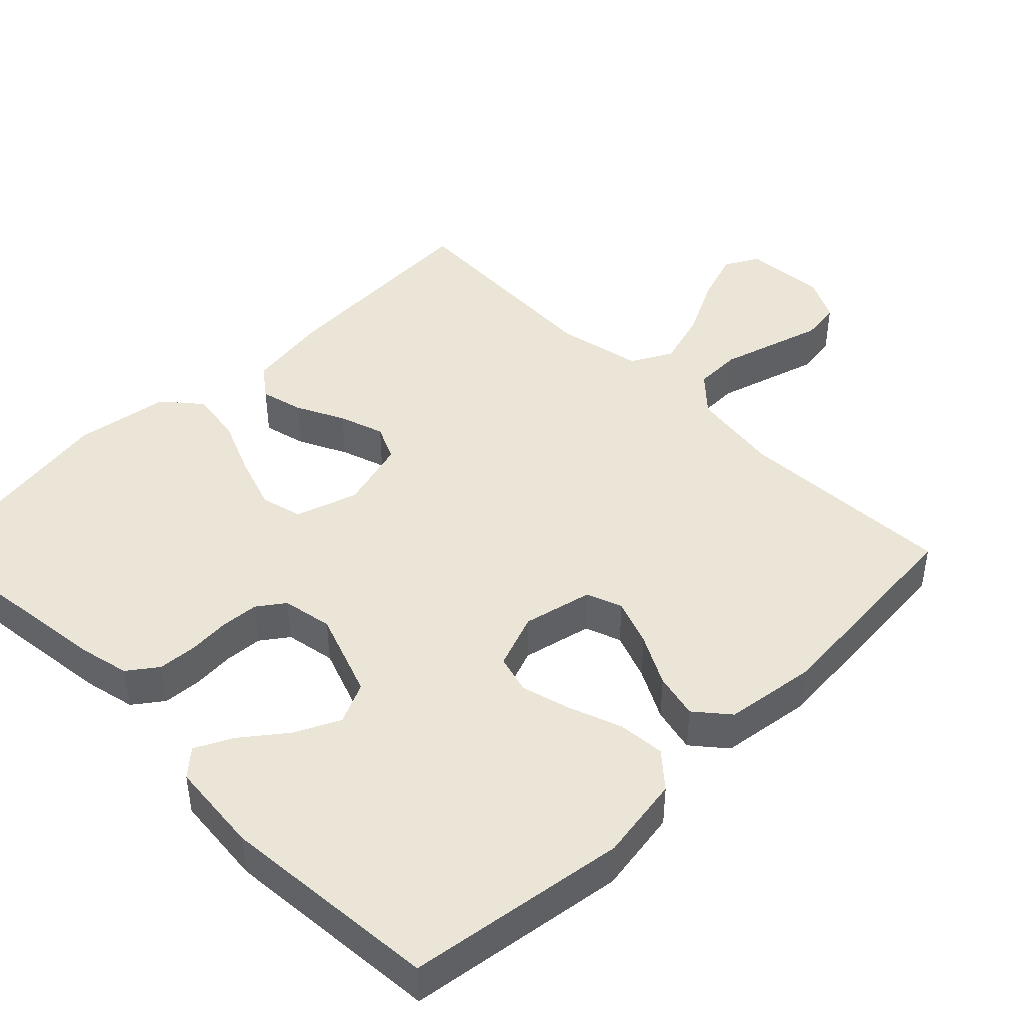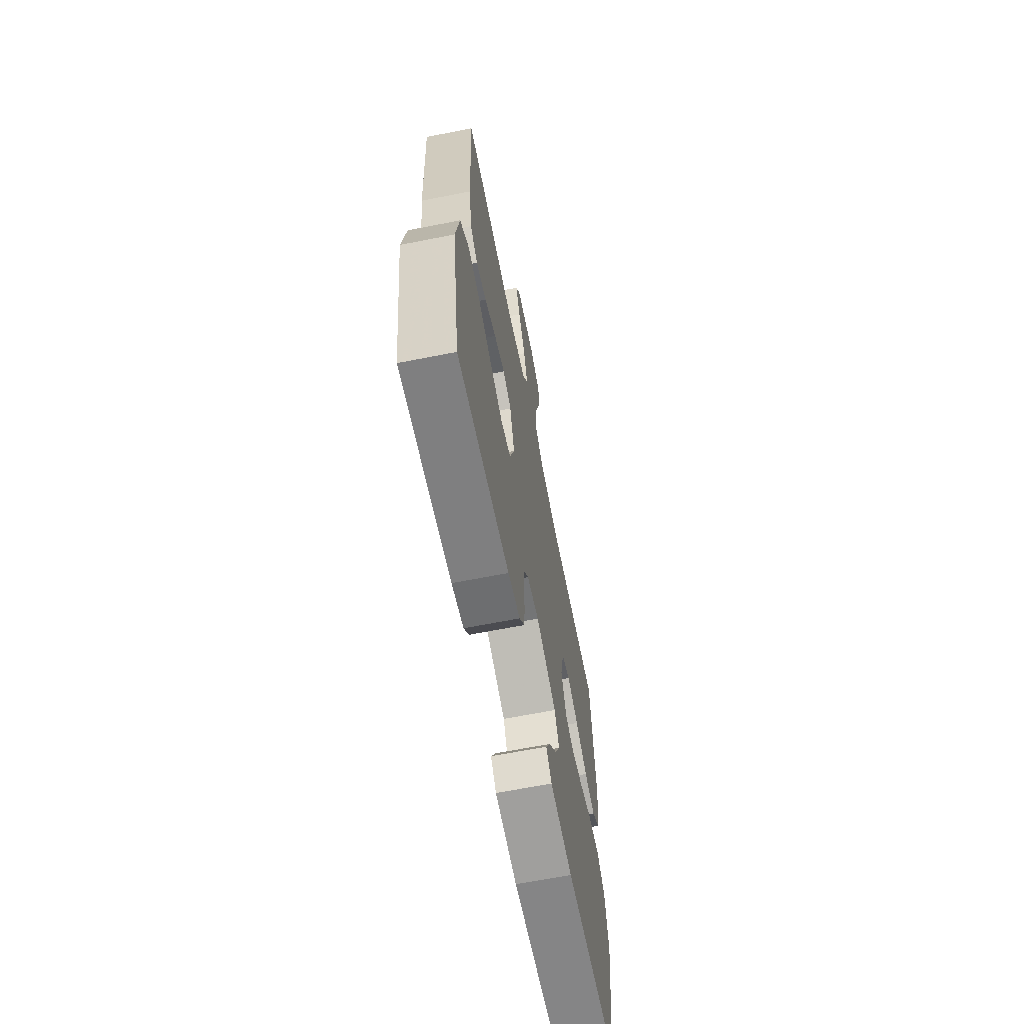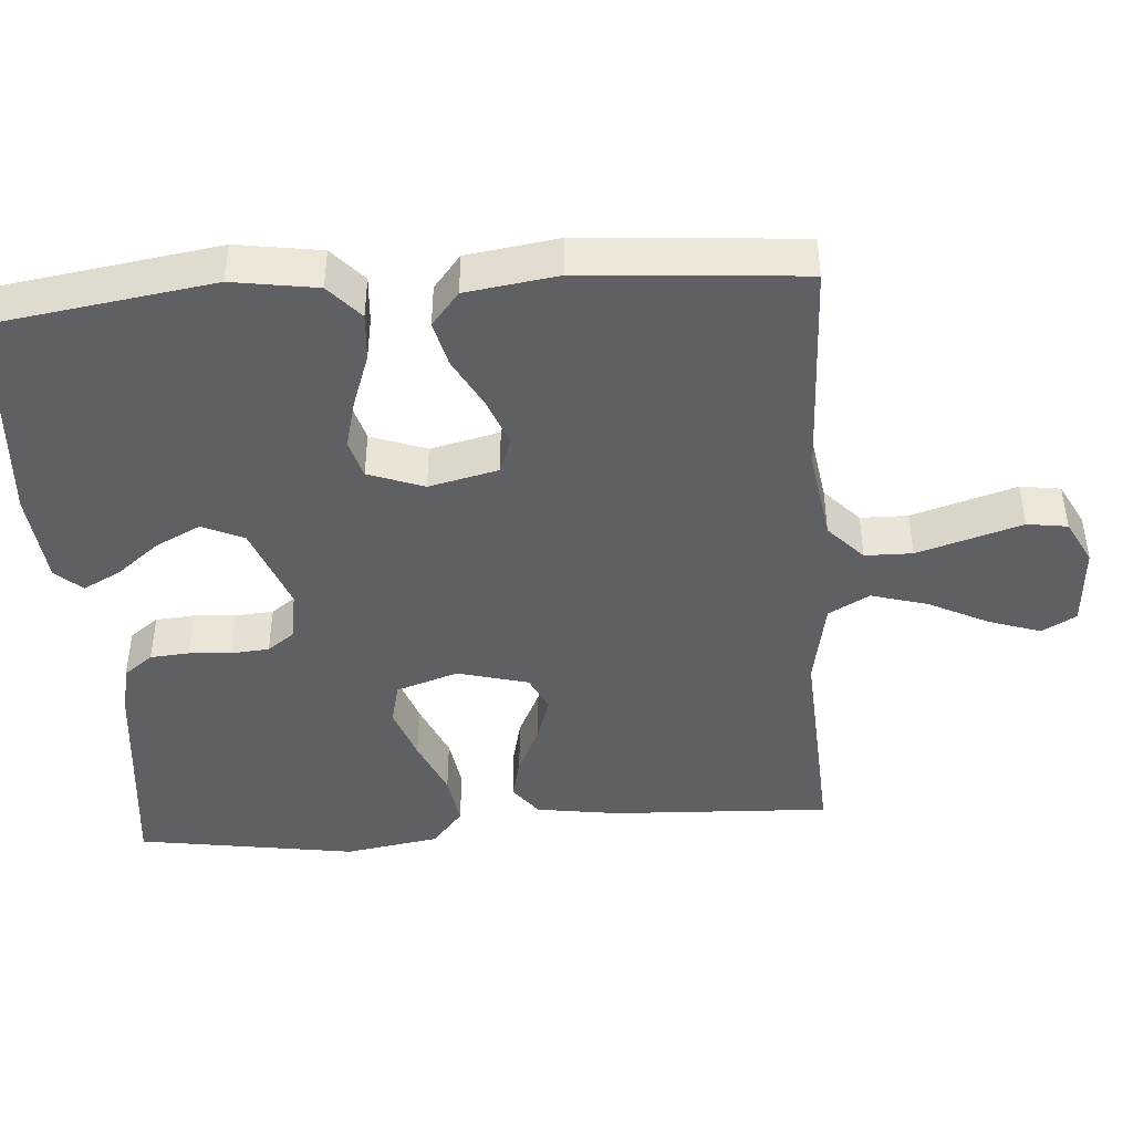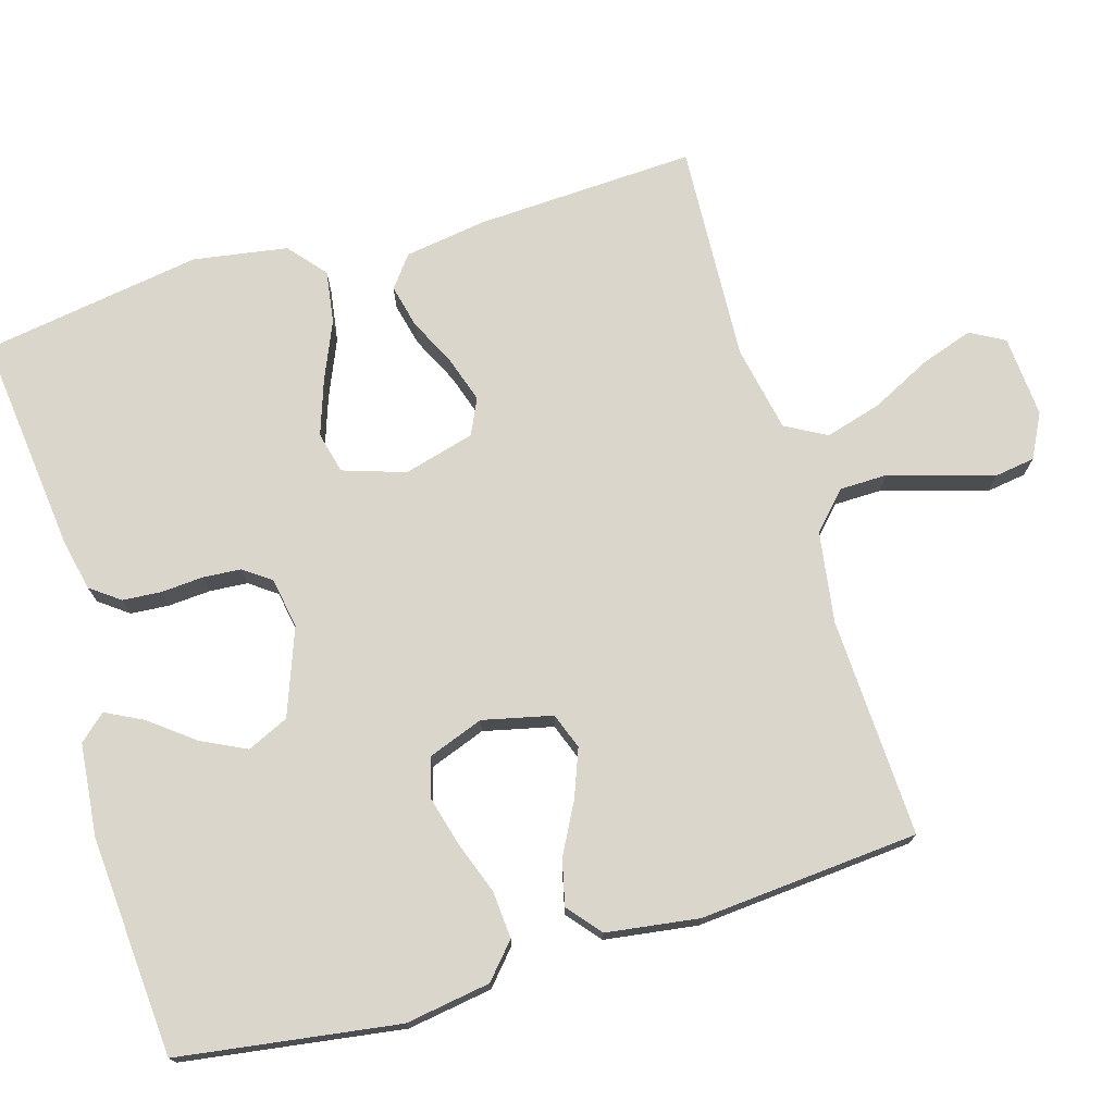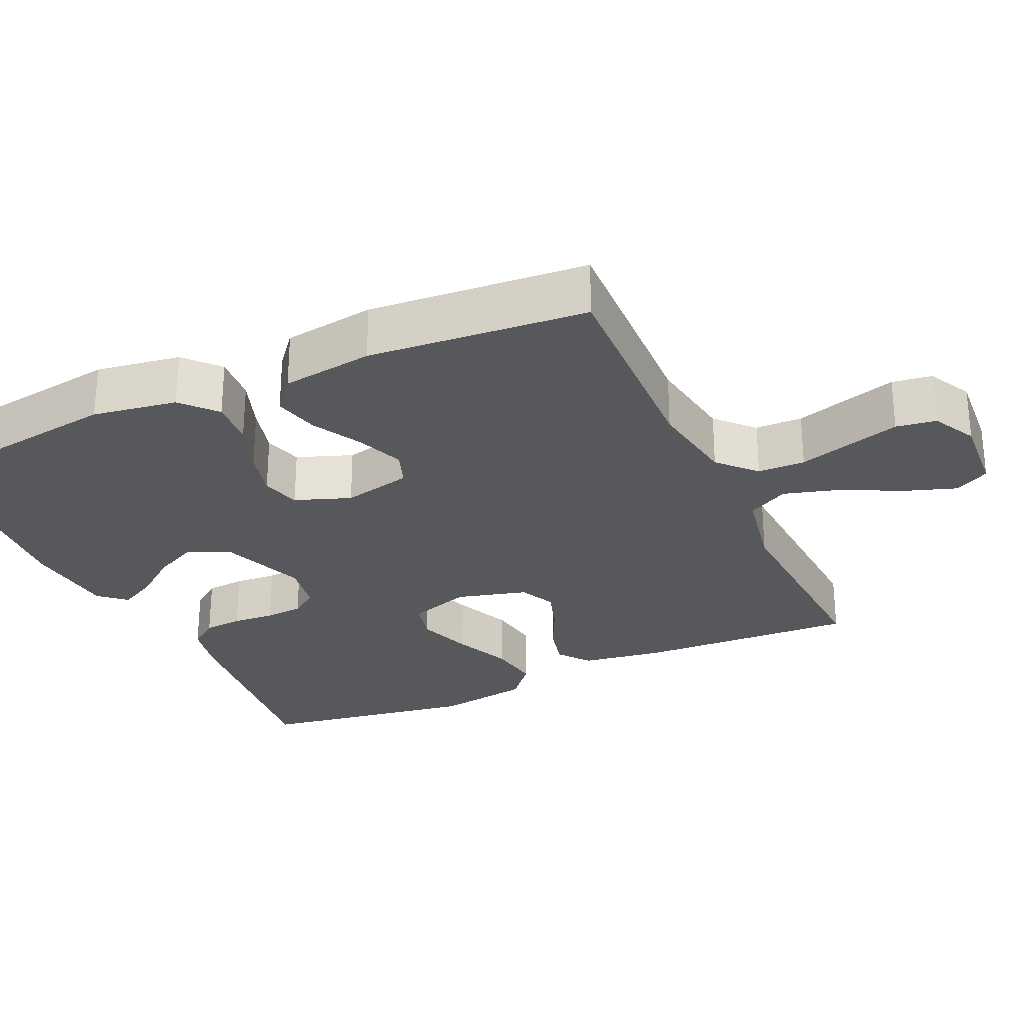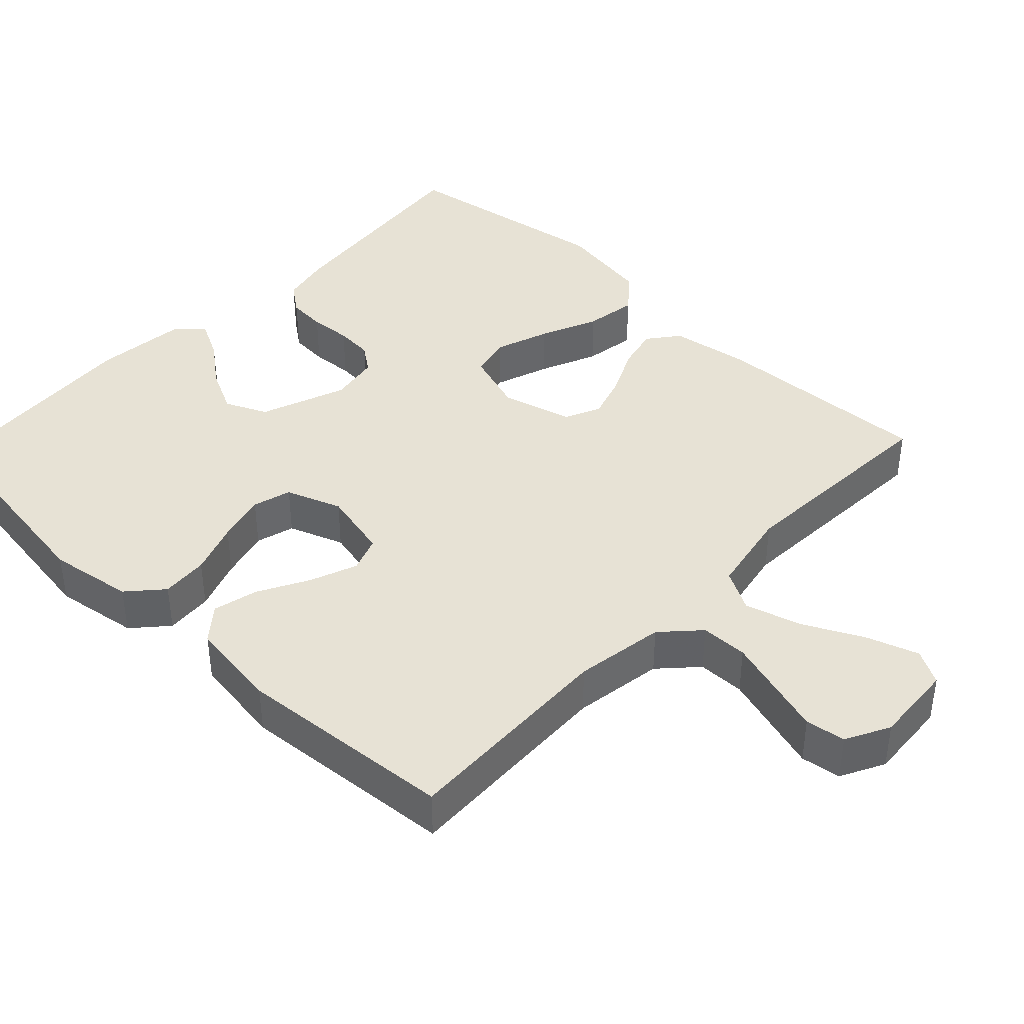
<metadata>
{"format":"obj","ext":"obj","renderer":"f3d","projection":"perspective","resolution":1024,"background":"white","views":[{"elev":44.3,"azim":-135.0,"up":"+Y"},{"elev":-65.9,"azim":101.2,"up":"+Z"},{"elev":-44.1,"azim":-85.7,"up":"+Y"},{"elev":74.0,"azim":-106.6,"up":"+Y"},{"elev":-27.8,"azim":-65.4,"up":"+Y"},{"elev":40.5,"azim":-46.4,"up":"+Y"}]}
</metadata>
<code>
v -0.5 0.07 -0.5
v -0.544 0.07 -0.2
v -0.526 0.07 -0.084
v -0.479 0.07 -0.042
v -0.414 0.07 -0.047
v -0.342 0.07 -0.073
v -0.274 0.07 -0.091
v -0.221 0.07 -0.076
v -0.193 0.07 0
v -0.215 0.07 0.095
v -0.264 0.07 0.113
v -0.329 0.07 0.088
v -0.398 0.07 0.051
v -0.46 0.07 0.036
v -0.506 0.07 0.074
v -0.524 0.07 0.2
v -0.5 0.07 0.5
v -0.2 0.07 0.488
v -0.076 0.07 0.507
v -0.026 0.07 0.554
v -0.025 0.07 0.619
v -0.047 0.07 0.692
v -0.068 0.07 0.762
v -0.06 0.07 0.817
v 0 0.07 0.848
v 0.112 0.07 0.84
v 0.138 0.07 0.793
v 0.114 0.07 0.722
v 0.073 0.07 0.64
v 0.051 0.07 0.563
v 0.082 0.07 0.507
v 0.2 0.07 0.484
v 0.5 0.07 0.5
v 0.486 0.07 0.2
v 0.469 0.07 0.087
v 0.426 0.07 0.054
v 0.367 0.07 0.068
v 0.301 0.07 0.1
v 0.239 0.07 0.12
v 0.19 0.07 0.097
v 0.164 0.07 0
v 0.192 0.07 -0.085
v 0.249 0.07 -0.099
v 0.324 0.07 -0.073
v 0.403 0.07 -0.039
v 0.475 0.07 -0.028
v 0.526 0.07 -0.071
v 0.547 0.07 -0.2
v 0.5 0.07 -0.5
v 0.2 0.07 -0.467
v 0.13 0.07 -0.452
v 0.1 0.07 -0.412
v 0.096 0.07 -0.359
v 0.1 0.07 -0.301
v 0.096 0.07 -0.249
v 0.069 0.07 -0.212
v 0 0.07 -0.2
v -0.118 0.07 -0.244
v -0.144 0.07 -0.301
v -0.114 0.07 -0.362
v -0.067 0.07 -0.422
v -0.041 0.07 -0.473
v -0.073 0.07 -0.509
v -0.2 0.07 -0.522
v -0.5 0 -0.5
v -0.544 0 -0.2
v -0.526 0 -0.084
v -0.479 0 -0.042
v -0.414 0 -0.047
v -0.342 0 -0.073
v -0.274 0 -0.091
v -0.221 0 -0.076
v -0.193 0 0
v -0.215 0 0.095
v -0.264 0 0.113
v -0.329 0 0.088
v -0.398 0 0.051
v -0.46 0 0.036
v -0.506 0 0.074
v -0.524 0 0.2
v -0.5 0 0.5
v -0.2 0 0.488
v -0.076 0 0.507
v -0.026 0 0.554
v -0.025 0 0.619
v -0.047 0 0.692
v -0.068 0 0.762
v -0.06 0 0.817
v 0 0 0.848
v 0.112 0 0.84
v 0.138 0 0.793
v 0.114 0 0.722
v 0.073 0 0.64
v 0.051 0 0.563
v 0.082 0 0.507
v 0.2 0 0.484
v 0.5 0 0.5
v 0.486 0 0.2
v 0.469 0 0.087
v 0.426 0 0.054
v 0.367 0 0.068
v 0.301 0 0.1
v 0.239 0 0.12
v 0.19 0 0.097
v 0.164 0 0
v 0.192 0 -0.085
v 0.249 0 -0.099
v 0.324 0 -0.073
v 0.403 0 -0.039
v 0.475 0 -0.028
v 0.526 0 -0.071
v 0.547 0 -0.2
v 0.5 0 -0.5
v 0.2 0 -0.467
v 0.13 0 -0.452
v 0.1 0 -0.412
v 0.096 0 -0.359
v 0.1 0 -0.301
v 0.096 0 -0.249
v 0.069 0 -0.212
v 0 0 -0.2
v -0.118 0 -0.244
v -0.144 0 -0.301
v -0.114 0 -0.362
v -0.067 0 -0.422
v -0.041 0 -0.473
v -0.073 0 -0.509
v -0.2 0 -0.522
f 4 5 6
f 3 4 6
f 2 3 6
f 1 2 6
f 64 1 6
f 63 64 6
f 62 63 6
f 61 62 6
f 60 61 6
f 59 60 6 7
f 58 59 7 8
f 57 58 8 9
f 56 57 9 10
f 52 53 54
f 51 52 54
f 50 51 54
f 49 50 54
f 48 49 54
f 47 48 54
f 46 47 54
f 45 46 54
f 44 45 54
f 43 44 54 55
f 42 43 55 56
f 36 37 38
f 35 36 38
f 34 35 38
f 33 34 38
f 32 33 38
f 31 32 38 39
f 30 31 39 40
f 27 28 29
f 26 27 29
f 25 26 29
f 24 25 29
f 23 24 29
f 22 23 29
f 21 22 29
f 20 21 29 30
f 30 40 41
f 20 30 41
f 19 20 41
f 16 17 18
f 15 16 18
f 14 15 18
f 13 14 18
f 12 13 18
f 11 12 18 19
f 42 56 10
f 41 42 10
f 19 41 10
f 10 11 19
f 70 69 68
f 70 68 67
f 70 67 66
f 70 66 65
f 70 65 128
f 70 128 127
f 70 127 126
f 70 126 125
f 70 125 124
f 71 70 124 123
f 72 71 123 122
f 73 72 122 121
f 74 73 121 120
f 118 117 116
f 118 116 115
f 118 115 114
f 118 114 113
f 118 113 112
f 118 112 111
f 118 111 110
f 118 110 109
f 118 109 108
f 119 118 108 107
f 120 119 107 106
f 102 101 100
f 102 100 99
f 102 99 98
f 102 98 97
f 102 97 96
f 103 102 96 95
f 104 103 95 94
f 93 92 91
f 93 91 90
f 93 90 89
f 93 89 88
f 93 88 87
f 93 87 86
f 93 86 85
f 94 93 85 84
f 105 104 94
f 105 94 84
f 105 84 83
f 82 81 80
f 82 80 79
f 82 79 78
f 82 78 77
f 82 77 76
f 83 82 76 75
f 74 120 106
f 74 106 105
f 74 105 83
f 83 75 74
f 1 65 66 2
f 2 66 67 3
f 3 67 68 4
f 4 68 69 5
f 5 69 70 6
f 6 70 71 7
f 7 71 72 8
f 8 72 73 9
f 9 73 74 10
f 10 74 75 11
f 11 75 76 12
f 12 76 77 13
f 13 77 78 14
f 14 78 79 15
f 15 79 80 16
f 16 80 81 17
f 17 81 82 18
f 18 82 83 19
f 19 83 84 20
f 20 84 85 21
f 21 85 86 22
f 22 86 87 23
f 23 87 88 24
f 24 88 89 25
f 25 89 90 26
f 26 90 91 27
f 27 91 92 28
f 28 92 93 29
f 29 93 94 30
f 30 94 95 31
f 31 95 96 32
f 32 96 97 33
f 33 97 98 34
f 34 98 99 35
f 35 99 100 36
f 36 100 101 37
f 37 101 102 38
f 38 102 103 39
f 39 103 104 40
f 40 104 105 41
f 41 105 106 42
f 42 106 107 43
f 43 107 108 44
f 44 108 109 45
f 45 109 110 46
f 46 110 111 47
f 47 111 112 48
f 48 112 113 49
f 49 113 114 50
f 50 114 115 51
f 51 115 116 52
f 52 116 117 53
f 53 117 118 54
f 54 118 119 55
f 55 119 120 56
f 56 120 121 57
f 57 121 122 58
f 58 122 123 59
f 59 123 124 60
f 60 124 125 61
f 61 125 126 62
f 62 126 127 63
f 63 127 128 64
f 64 128 65 1

</code>
